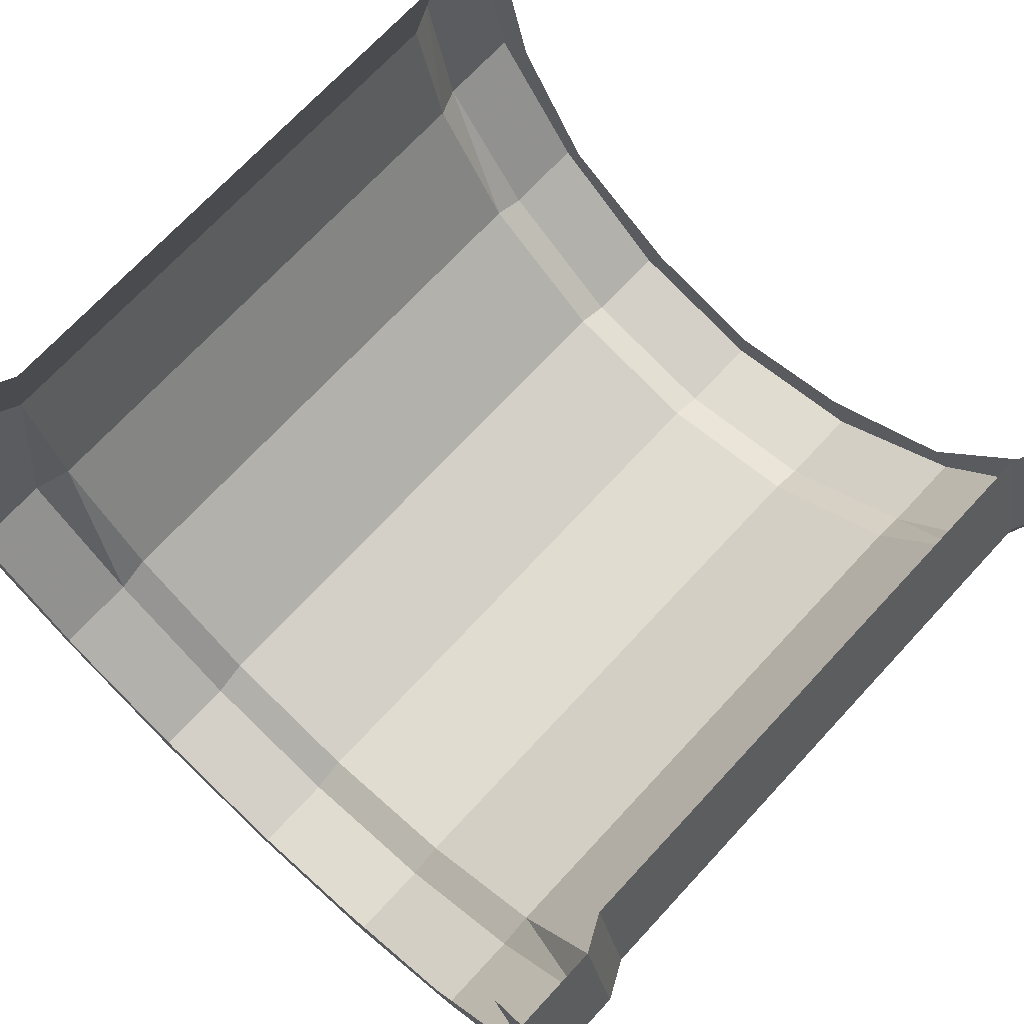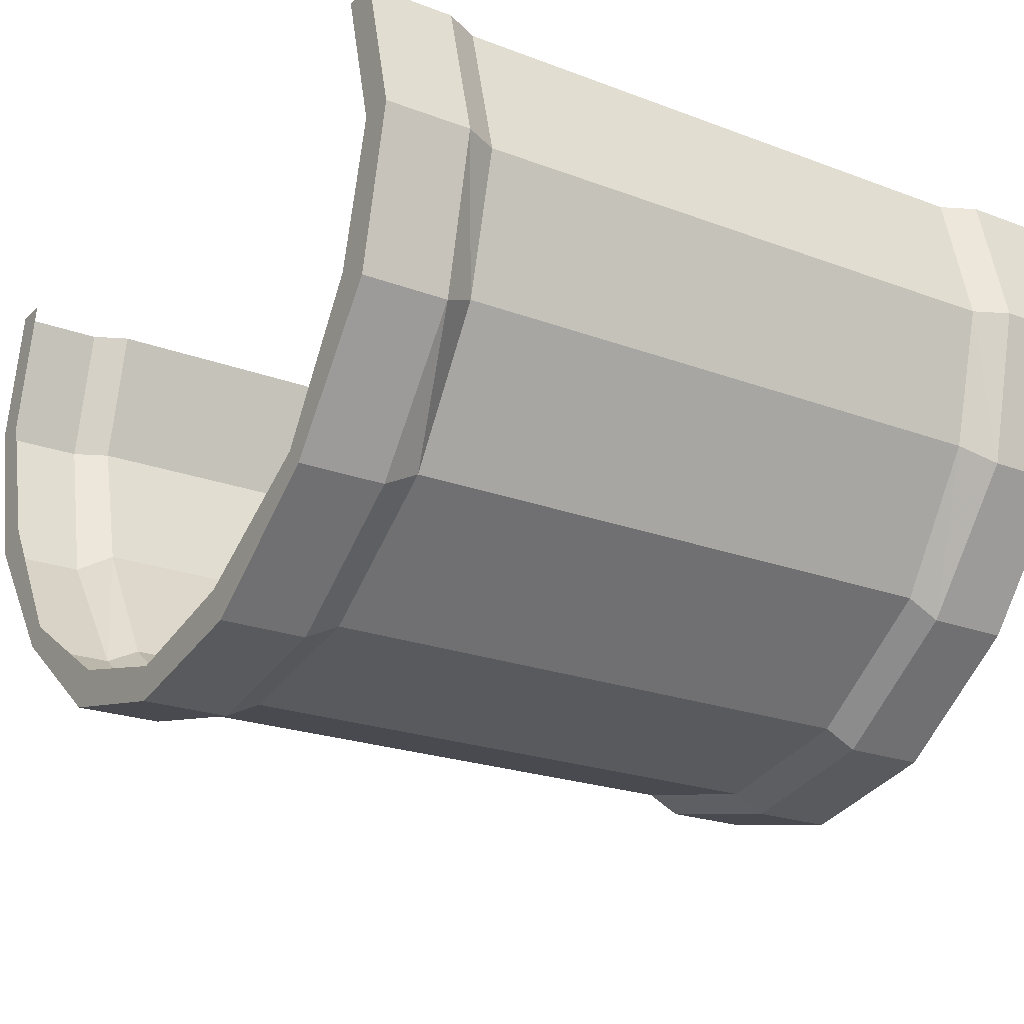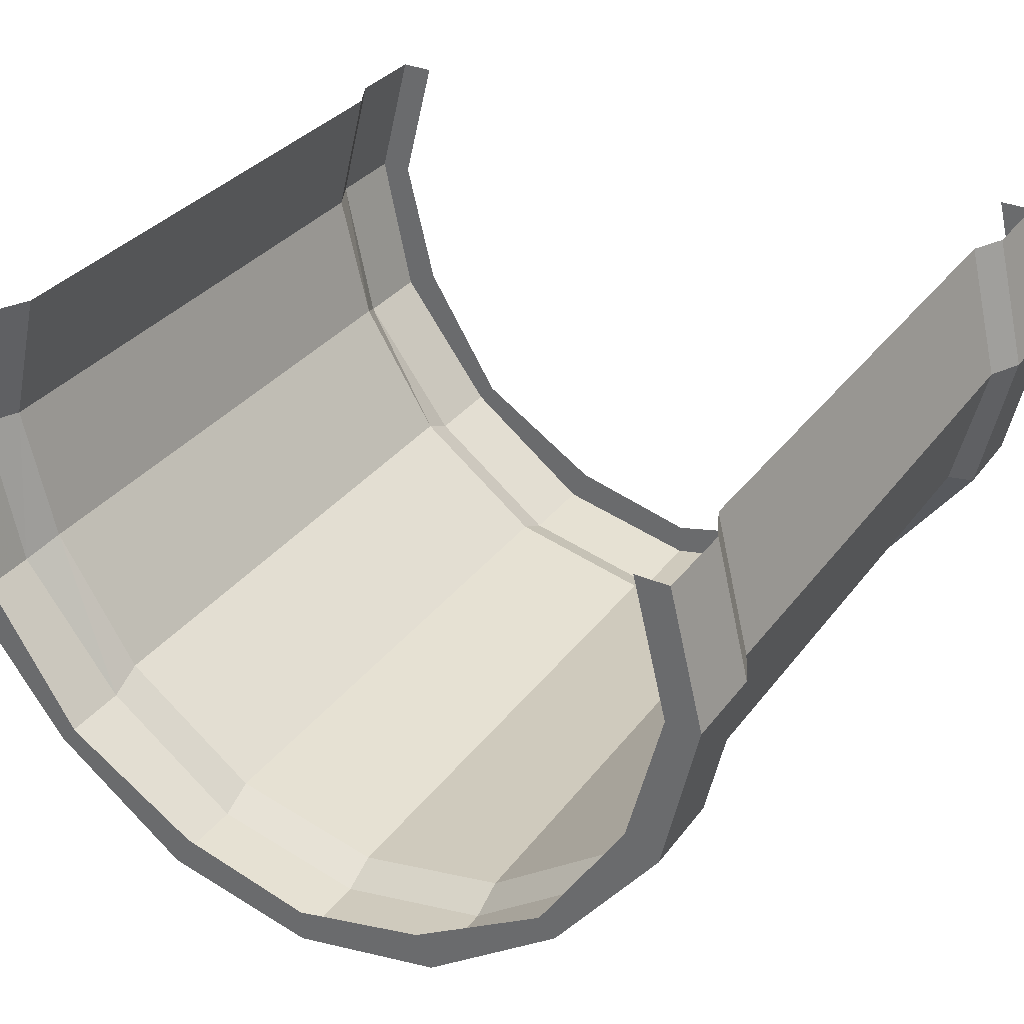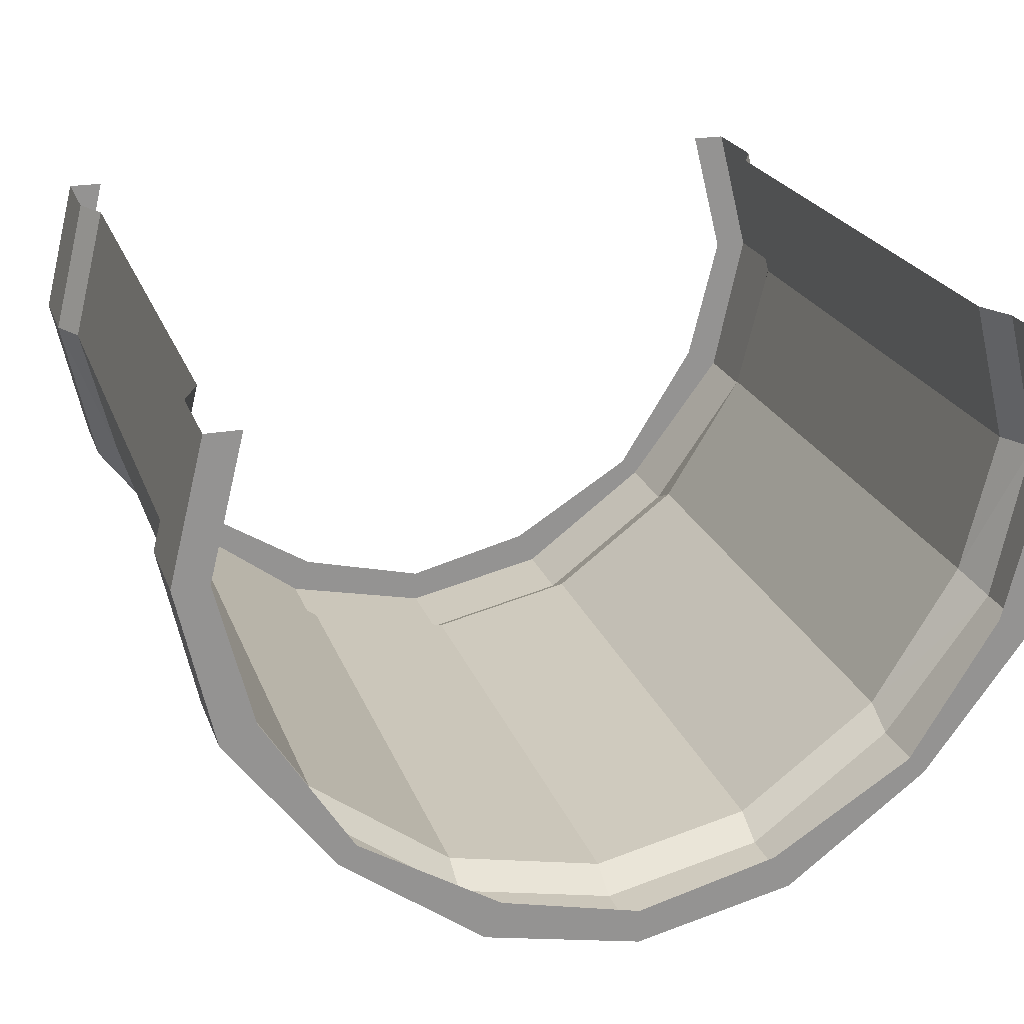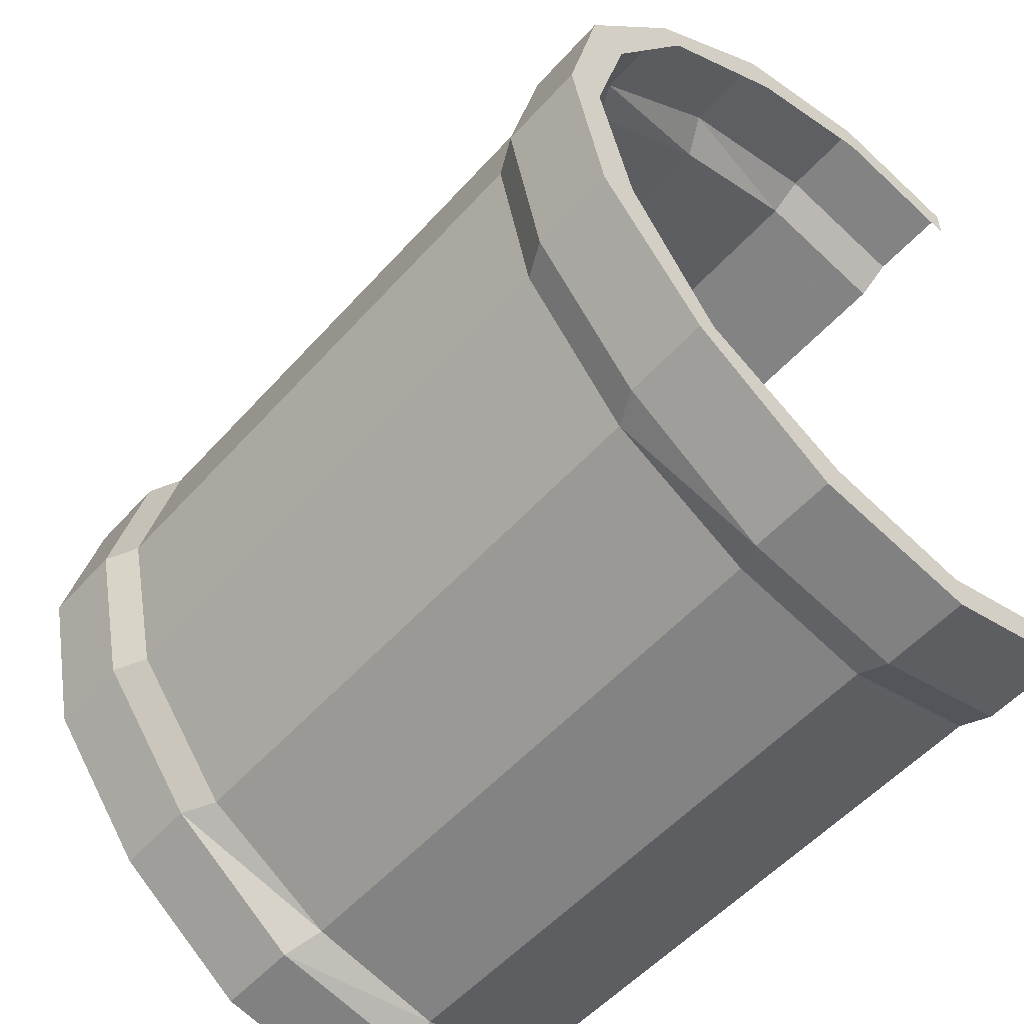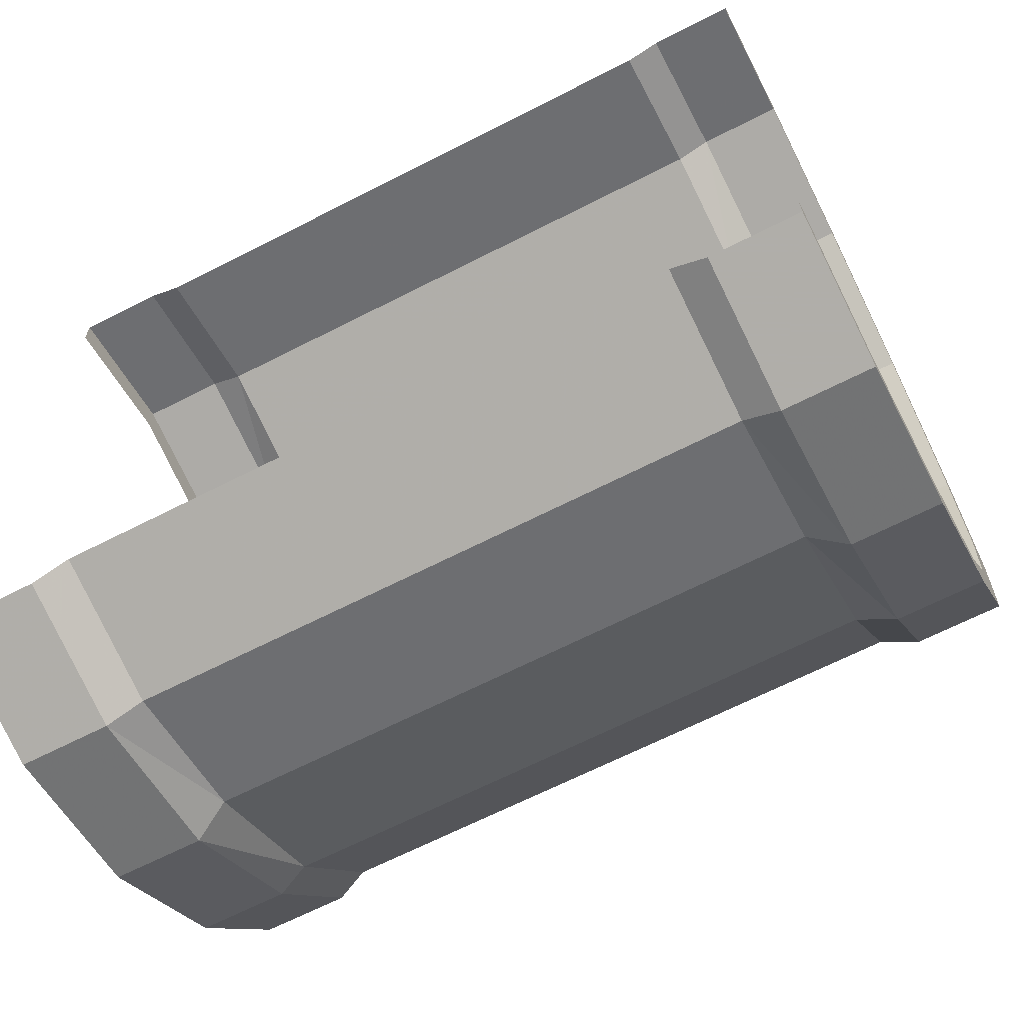
<metadata>
{"format":"obj","ext":"obj","renderer":"f3d","projection":"perspective","resolution":1024,"background":"white","views":[{"elev":71.6,"azim":132.9,"up":"+Z"},{"elev":-22.2,"azim":-33.3,"up":"+Z"},{"elev":32.5,"azim":-59.2,"up":"+Z"},{"elev":22.7,"azim":-107.2,"up":"+Z"},{"elev":-53.9,"azim":-130.8,"up":"+Y"},{"elev":-66.5,"azim":27.1,"up":"+Y"}]}
</metadata>
<code>
v -0.9922 -0.125 0.4375
v -0.9922 -0.1406 0.5
v -0.9766 -0.1328 0.5
v -0.9766 -0.1172 0.4375
v -0.9922 -0.1406 0.375
v -1.258 -0.1406 0.375
v -1.258 -0.125 0.4375
v -1.258 -0.1406 0.5
v -1.273 -0.1172 0.4375
v -1.273 -0.1328 0.5
v -1.312 -0.1328 0.5
v -1.312 -0.1172 0.4375
v -1.312 -0.1328 0.4375
v -1.312 -0.1484 0.5
v -0.9766 -0.1328 0.3672
v -0.9922 -0.1797 0.3125
v -1.258 -0.1797 0.3125
v -1.273 -0.1797 0.3047
v -1.273 -0.1328 0.3672
v -1.312 -0.1328 0.3672
v -1.312 -0.1484 0.375
v -0.9766 -0.1797 0.3047
v -0.9922 -0.2422 0.2656
v -1.258 -0.2422 0.2656
v -1.273 -0.2422 0.2578
v -1.312 -0.1797 0.3047
v -0.9766 -0.2422 0.2578
v -0.9922 -0.3125 0.25
v -1.258 -0.3125 0.25
v -1.273 -0.3125 0.2422
v -1.312 -0.2422 0.2578
v -1.312 -0.25 0.2734
v -1.312 -0.1875 0.3125
v -0.9766 -0.3125 0.2422
v -0.9922 -0.3828 0.2656
v -1.258 -0.3828 0.2656
v -1.273 -0.3828 0.2578
v -1.312 -0.3125 0.2422
v -1.312 -0.3125 0.2578
v -0.9375 -0.3125 0.2422
v -0.9375 -0.2422 0.2578
v -0.9375 -0.25 0.2734
v -0.9375 -0.3125 0.2578
v -0.9375 -0.3828 0.2578
v -0.9766 -0.3828 0.2578
v -0.9922 -0.4453 0.3125
v -1.258 -0.4453 0.3125
v -1.273 -0.4453 0.3047
v -1.312 -0.3828 0.2578
v -1.312 -0.375 0.2734
v -0.9375 -0.1797 0.3047
v -0.9375 -0.1875 0.3125
v -0.9375 -0.1328 0.3672
v -0.9375 -0.1484 0.375
v -0.9375 -0.1172 0.4375
v -0.9375 -0.1328 0.4375
v -0.9375 -0.1328 0.5
v -0.9375 -0.1484 0.5
v -0.9922 -0.4844 0.5
v -0.9922 -0.5 0.4375
v -0.9766 -0.5078 0.4375
v -0.9766 -0.4922 0.5
v -0.9375 -0.4922 0.5
v -0.9375 -0.5078 0.4375
v -0.9375 -0.4922 0.4375
v -0.9375 -0.4766 0.5
v -0.9922 -0.4844 0.375
v -0.9766 -0.4922 0.3672
v -0.9375 -0.4922 0.3672
v -0.9375 -0.4766 0.375
v -0.9766 -0.4453 0.3047
v -0.9375 -0.4453 0.3047
v -0.9375 -0.4375 0.3125
v -0.9375 -0.375 0.2734
v -1.312 -0.4453 0.3047
v -1.312 -0.4375 0.3125
v -1.273 -0.4922 0.3672
v -1.312 -0.4922 0.3672
v -1.312 -0.4766 0.375
v -1.273 -0.5078 0.4375
v -1.312 -0.5078 0.4375
v -1.312 -0.4922 0.4375
v -1.273 -0.4922 0.5
v -1.312 -0.4922 0.5
v -1.312 -0.4766 0.5
v -1.258 -0.5 0.4375
v -1.258 -0.4844 0.5
v -1.258 -0.4844 0.375
f 1 2 3
f 1 3 4
f 1 4 5
f 1 5 6
f 1 6 7
f 1 7 2
f 2 7 8
f 8 7 9
f 8 9 10
f 11 12 13
f 11 13 14
f 5 4 15
f 5 15 16
f 5 16 17
f 5 17 6
f 6 17 18
f 6 18 19
f 6 19 7
f 7 19 9
f 12 20 21
f 12 21 13
f 16 15 22
f 16 22 23
f 17 24 25
f 17 25 18
f 23 22 27
f 23 27 28
f 24 29 30
f 24 30 25
f 26 31 32
f 26 32 33
f 26 33 20
f 20 33 21
f 28 27 34
f 28 34 35
f 29 36 37
f 29 37 30
f 31 38 39
f 31 39 32
f 40 41 42
f 40 42 43
f 40 43 44
f 34 45 35
f 35 45 46
f 36 47 48
f 36 48 37
f 38 49 50
f 38 50 39
f 41 51 52
f 41 52 42
f 51 53 54
f 51 54 52
f 53 55 56
f 53 56 54
f 55 57 58
f 55 58 56
f 59 60 61
f 59 61 62
f 63 64 65
f 63 65 66
f 60 67 68
f 60 68 61
f 64 69 70
f 64 70 65
f 67 46 71
f 67 71 68
f 69 72 73
f 69 73 70
f 46 45 71
f 72 44 74
f 72 74 73
f 43 74 44
f 49 75 76
f 49 76 50
f 75 78 79
f 75 79 76
f 78 81 82
f 78 82 79
f 81 84 85
f 81 85 82
f 83 80 86
f 83 86 87
f 87 86 60
f 87 60 59
f 80 77 88
f 80 88 86
f 86 88 67
f 86 67 60
f 77 48 47
f 77 47 88
f 88 47 46
f 88 46 67
f 10 9 11
f 11 9 12
f 9 19 12
f 12 19 20
f 18 25 26
f 18 26 20
f 18 20 19
f 25 30 31
f 25 31 26
f 30 37 38
f 30 38 31
f 40 34 27
f 40 27 41
f 40 44 34
f 34 44 45
f 37 48 49
f 37 49 38
f 41 27 22
f 41 22 51
f 51 22 15
f 51 15 53
f 53 15 4
f 53 4 55
f 55 4 3
f 55 3 57
f 62 61 63
f 63 61 64
f 61 68 64
f 64 68 69
f 68 71 69
f 69 71 72
f 71 45 72
f 72 45 44
f 49 48 75
f 75 48 77
f 75 77 78
f 78 77 80
f 78 80 81
f 81 80 83
f 81 83 84
f 16 23 24
f 16 24 17
f 23 28 29
f 23 29 24
f 28 35 36
f 28 36 29
f 35 46 47
f 35 47 36

</code>
